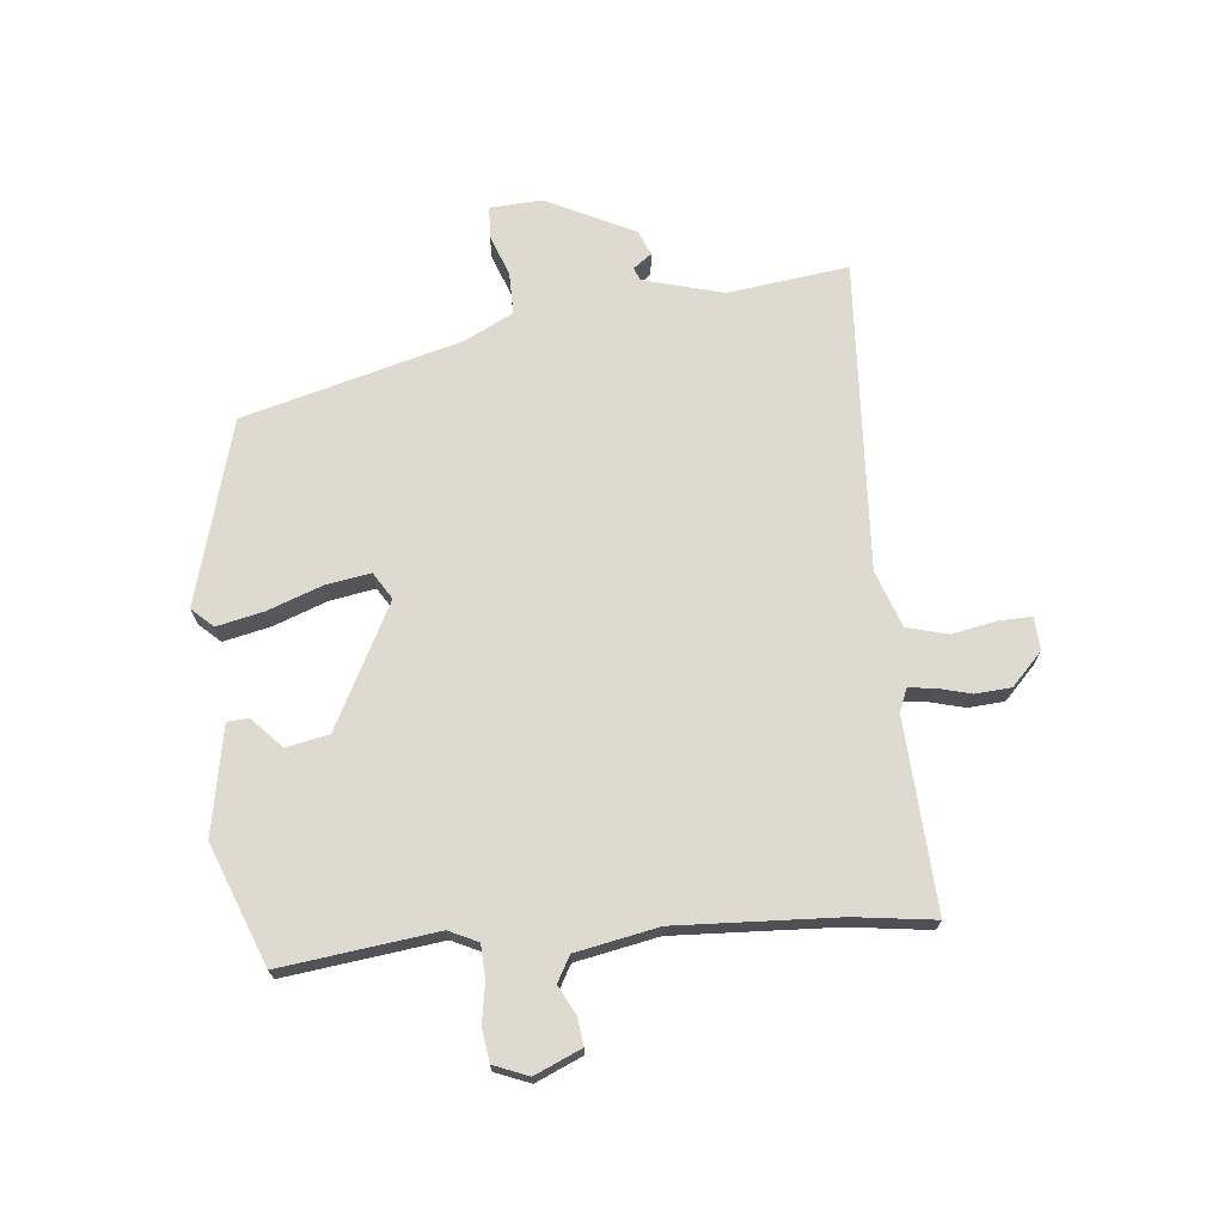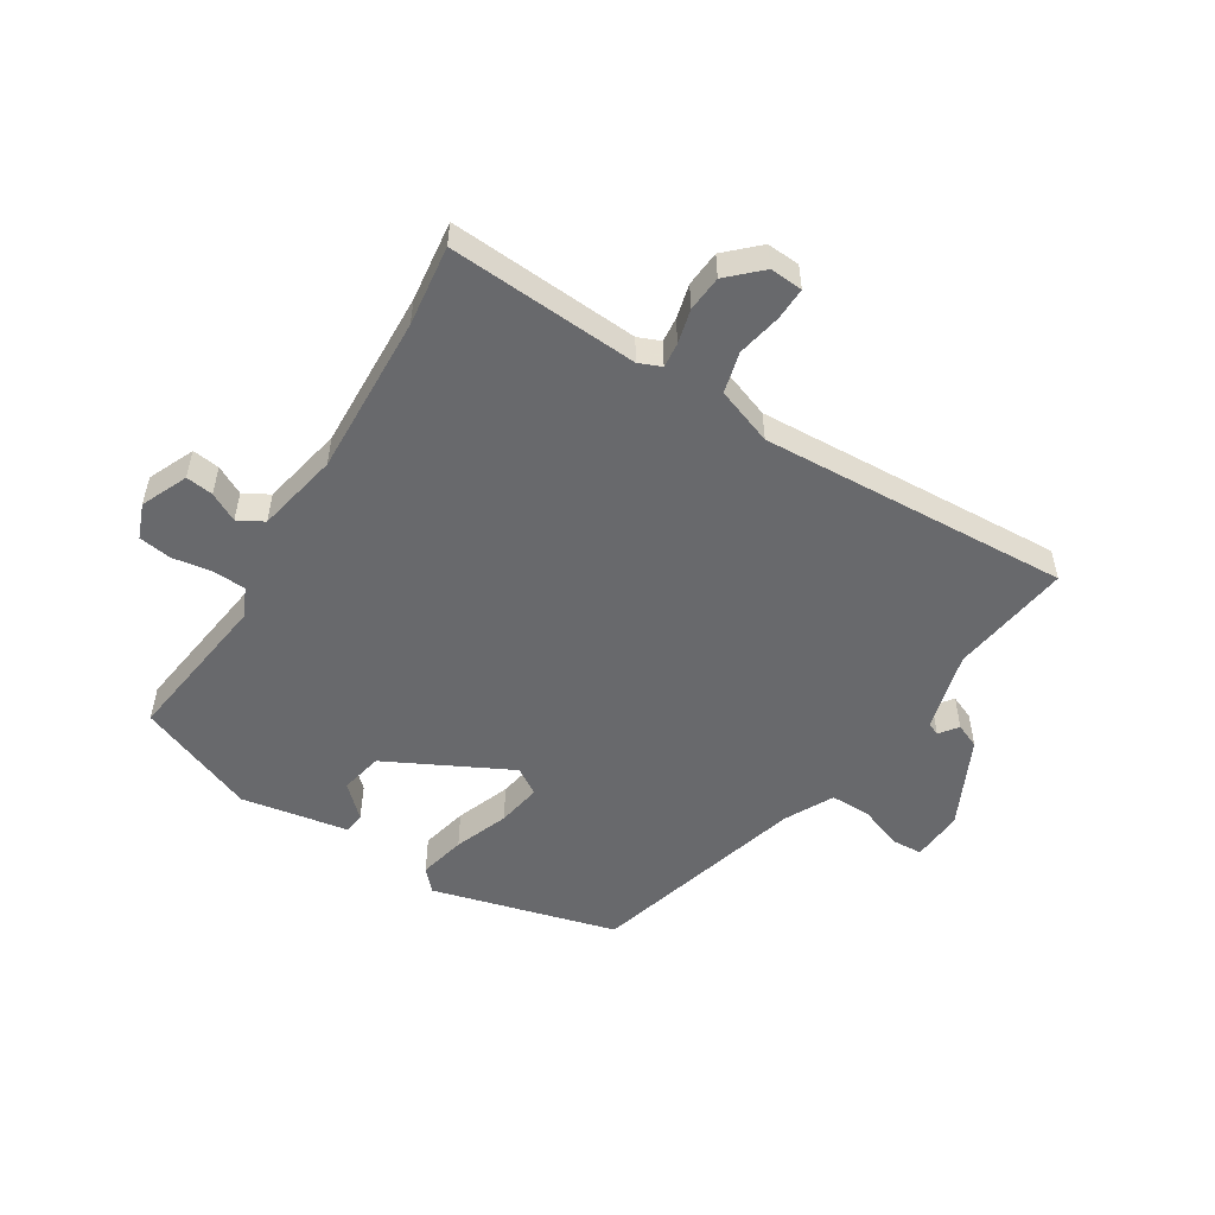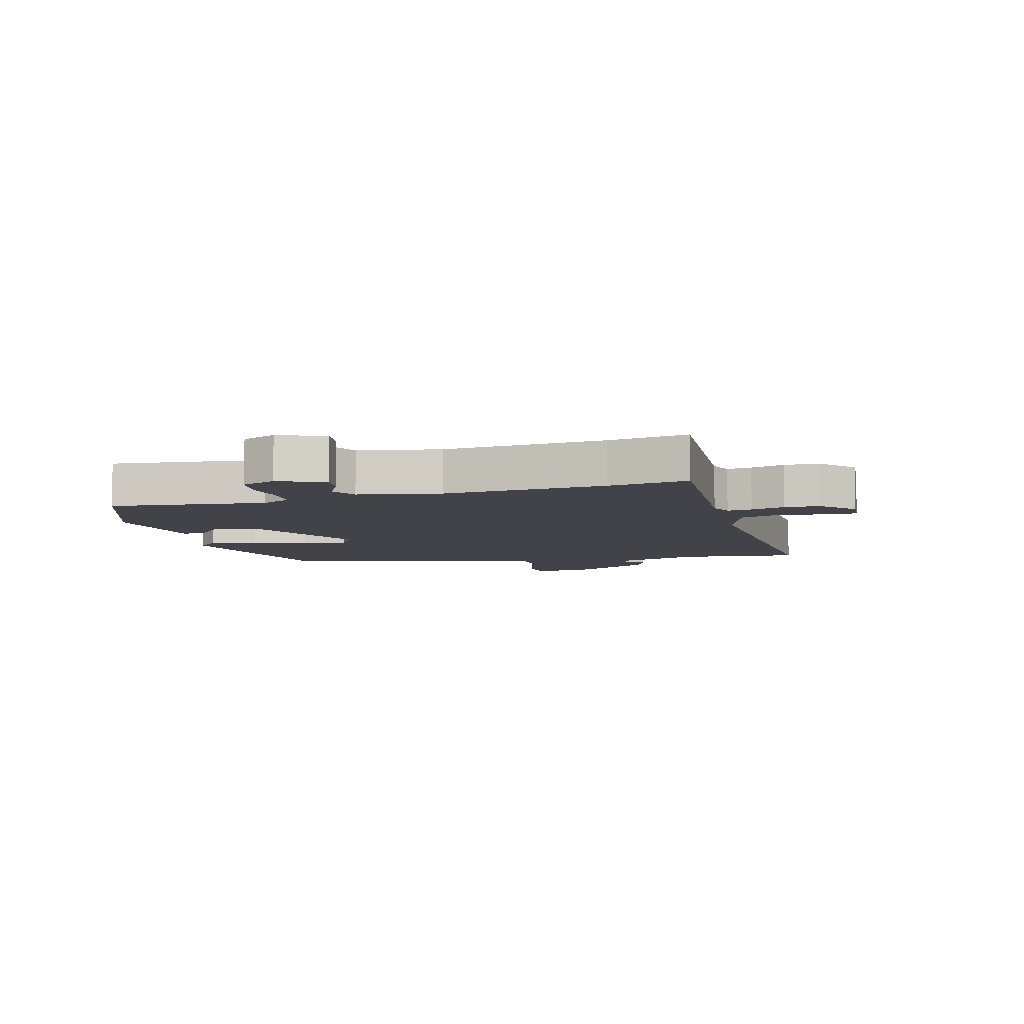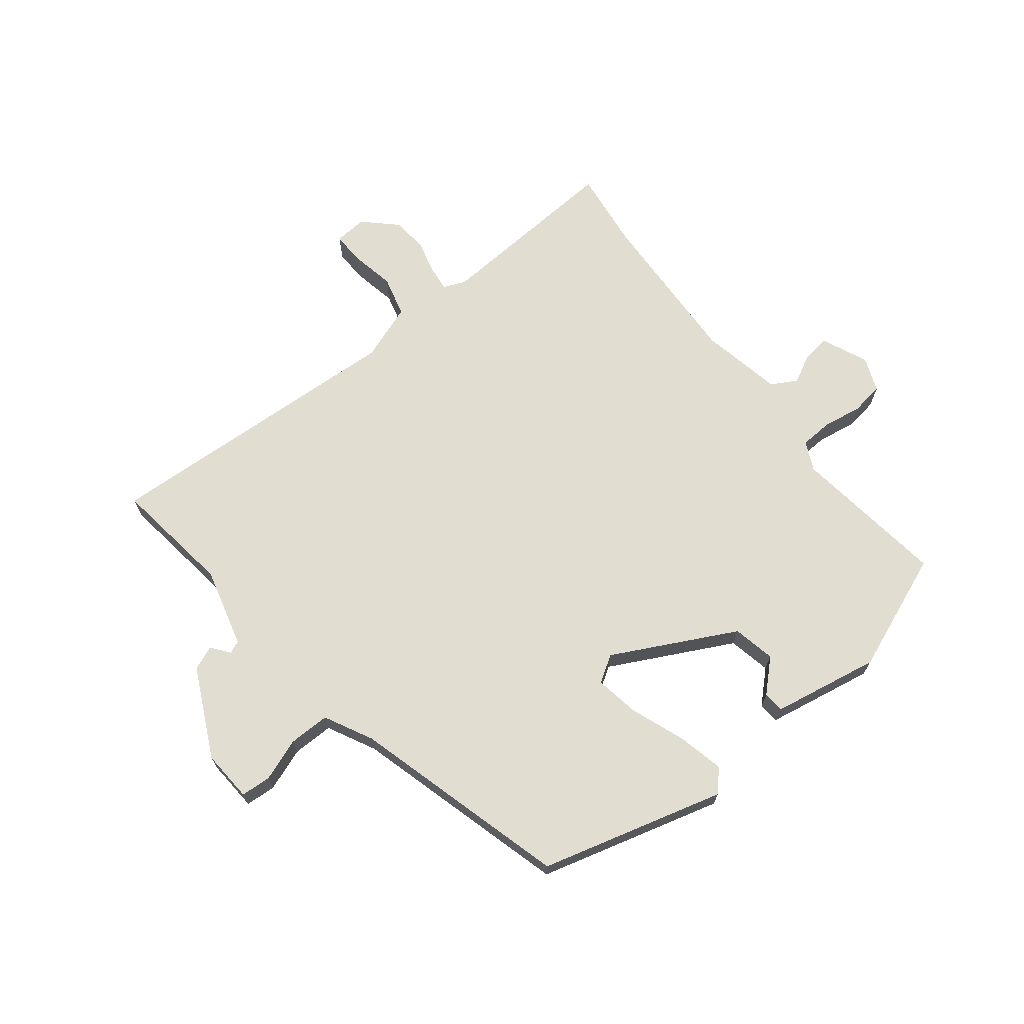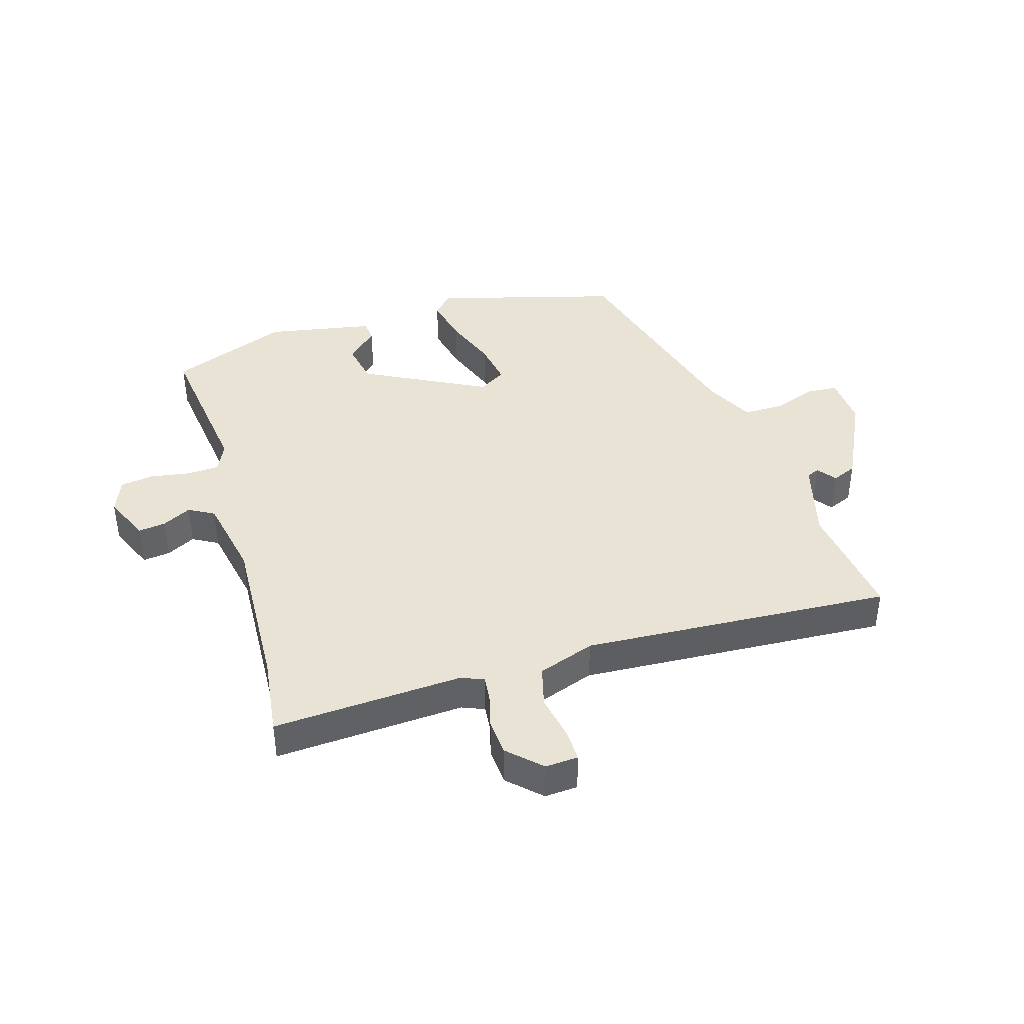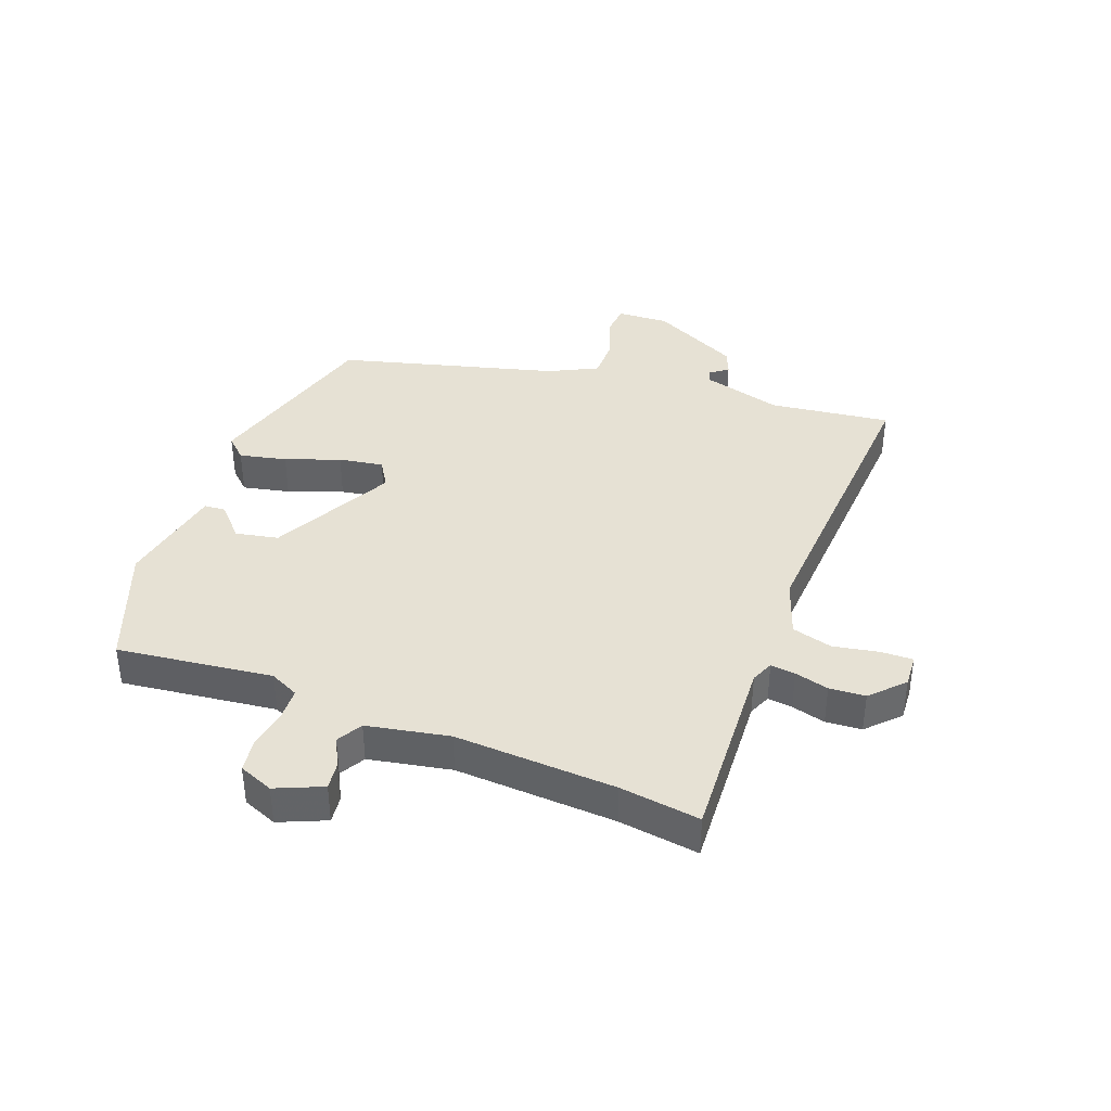
<metadata>
{"format":"obj","ext":"obj","renderer":"f3d","projection":"perspective","resolution":1024,"background":"white","views":[{"elev":70.7,"azim":85.0,"up":"+Y"},{"elev":-52.8,"azim":148.3,"up":"+Y"},{"elev":-7.6,"azim":106.2,"up":"+Y"},{"elev":68.9,"azim":-37.9,"up":"+Y"},{"elev":41.2,"azim":163.8,"up":"+Y"},{"elev":39.1,"azim":111.5,"up":"+Y"}]}
</metadata>
<code>
v 0.487 0.07 -0.396
v 0.503 0.07 -0.528
v 0.191 0.07 -0.507
v 0.154 0.07 -0.522
v 0.158 0.07 -0.563
v 0.172 0.07 -0.619
v 0.167 0.07 -0.678
v 0.114 0.07 -0.728
v 0.06 0.07 -0.724
v 0.062 0.07 -0.671
v 0.077 0.07 -0.597
v 0.06 0.07 -0.53
v -0.033 0.07 -0.496
v -0.541 0.07 -0.521
v -0.513 0.07 -0.323
v -0.547 0.07 -0.192
v -0.568 0.07 -0.183
v -0.591 0.07 -0.213
v -0.631 0.07 -0.196
v -0.701 0.07 -0.05
v -0.695 0.07 0.035
v -0.645 0.07 0.038
v -0.575 0.07 0.012
v -0.507 0.07 0.011
v -0.466 0.07 0.09
v -0.365 0.07 0.446
v -0.062 0.07 0.527
v -0.03 0.07 0.492
v -0.048 0.07 0.415
v -0.082 0.07 0.326
v -0.095 0.07 0.253
v -0.051 0.07 0.225
v 0.151 0.07 0.327
v 0.166 0.07 0.397
v 0.116 0.07 0.445
v 0.119 0.07 0.48
v 0.296 0.07 0.511
v 0.491 0.07 0.433
v 0.456 0.07 0.178
v 0.478 0.07 0.13
v 0.532 0.07 0.127
v 0.597 0.07 0.137
v 0.651 0.07 0.129
v 0.673 0.07 0.072
v 0.639 0.07 -0.004
v 0.594 0.07 0.002
v 0.547 0.07 0.027
v 0.505 0.07 0.004
v 0.477 0.07 -0.131
v 0.487 0 -0.396
v 0.503 0 -0.528
v 0.191 0 -0.507
v 0.154 0 -0.522
v 0.158 0 -0.563
v 0.172 0 -0.619
v 0.167 0 -0.678
v 0.114 0 -0.728
v 0.06 0 -0.724
v 0.062 0 -0.671
v 0.077 0 -0.597
v 0.06 0 -0.53
v -0.033 0 -0.496
v -0.541 0 -0.521
v -0.513 0 -0.323
v -0.547 0 -0.192
v -0.568 0 -0.183
v -0.591 0 -0.213
v -0.631 0 -0.196
v -0.701 0 -0.05
v -0.695 0 0.035
v -0.645 0 0.038
v -0.575 0 0.012
v -0.507 0 0.011
v -0.466 0 0.09
v -0.365 0 0.446
v -0.062 0 0.527
v -0.03 0 0.492
v -0.048 0 0.415
v -0.082 0 0.326
v -0.095 0 0.253
v -0.051 0 0.225
v 0.151 0 0.327
v 0.166 0 0.397
v 0.116 0 0.445
v 0.119 0 0.48
v 0.296 0 0.511
v 0.491 0 0.433
v 0.456 0 0.178
v 0.478 0 0.13
v 0.532 0 0.127
v 0.597 0 0.137
v 0.651 0 0.129
v 0.673 0 0.072
v 0.639 0 -0.004
v 0.594 0 0.002
v 0.547 0 0.027
v 0.505 0 0.004
v 0.477 0 -0.131
f 44 45 46 47
f 42 43 44 47
f 41 42 47 48
f 40 41 48
f 39 40 48 49
f 37 38 39
f 34 35 36 37
f 33 34 37 39
f 32 33 39 49
f 27 28 29 30
f 25 26 27 30
f 24 25 30 31
f 20 21 22 23
f 20 23 24
f 17 18 19 20
f 16 17 20 24
f 15 16 24 31
f 13 14 15 31
f 8 9 10 11
f 8 11 12
f 5 6 7 8
f 4 5 8 12
f 3 4 12 13
f 1 2 3
f 13 31 32 49
f 1 3 13 49
f 96 95 94 93
f 96 93 92 91
f 97 96 91 90
f 97 90 89
f 98 97 89 88
f 88 87 86
f 86 85 84 83
f 88 86 83 82
f 98 88 82 81
f 79 78 77 76
f 79 76 75 74
f 80 79 74 73
f 72 71 70 69
f 73 72 69
f 69 68 67 66
f 73 69 66 65
f 80 73 65 64
f 80 64 63 62
f 60 59 58 57
f 61 60 57
f 57 56 55 54
f 61 57 54 53
f 62 61 53 52
f 52 51 50
f 98 81 80 62
f 98 62 52 50
f 1 50 51 2
f 2 51 52 3
f 3 52 53 4
f 4 53 54 5
f 5 54 55 6
f 6 55 56 7
f 7 56 57 8
f 8 57 58 9
f 9 58 59 10
f 10 59 60 11
f 11 60 61 12
f 12 61 62 13
f 13 62 63 14
f 14 63 64 15
f 15 64 65 16
f 16 65 66 17
f 17 66 67 18
f 18 67 68 19
f 19 68 69 20
f 20 69 70 21
f 21 70 71 22
f 22 71 72 23
f 23 72 73 24
f 24 73 74 25
f 25 74 75 26
f 26 75 76 27
f 27 76 77 28
f 28 77 78 29
f 29 78 79 30
f 30 79 80 31
f 31 80 81 32
f 32 81 82 33
f 33 82 83 34
f 34 83 84 35
f 35 84 85 36
f 36 85 86 37
f 37 86 87 38
f 38 87 88 39
f 39 88 89 40
f 40 89 90 41
f 41 90 91 42
f 42 91 92 43
f 43 92 93 44
f 44 93 94 45
f 45 94 95 46
f 46 95 96 47
f 47 96 97 48
f 48 97 98 49
f 49 98 50 1

</code>
